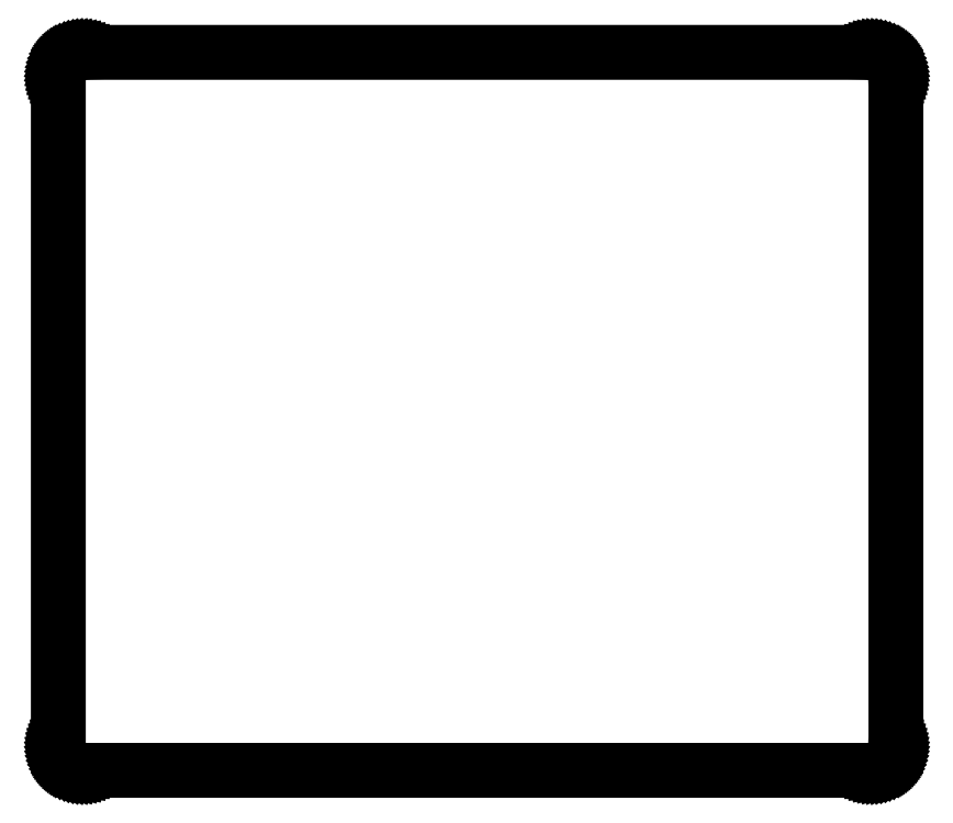
<metadata>
{"format":"dxf","ext":"dxf","renderer":"ezdxf+matplotlib","layout":"modelspace","background":"white","min_lineweight":24,"dpi":150}
</metadata>
<code>
0
SECTION
2
ENTITIES
0
LINE
8
0
10
163.2
20
144.4
30
0
11
163.6
21
144.4
31
0
0
LINE
8
0
10
163.6
20
144.4
30
0
11
164
21
144.3
31
0
0
LINE
8
0
10
164
20
144.3
30
0
11
164.4
21
144.2
31
0
0
LINE
8
0
10
164.4
20
144.2
30
0
11
164.8
21
144.1
31
0
0
LINE
8
0
10
164.8
20
144.1
30
0
11
165.1
21
144
31
0
0
LINE
8
0
10
165.1
20
144
30
0
11
165.5
21
143.8
31
0
0
LINE
8
0
10
165.5
20
143.8
30
0
11
165.8
21
143.6
31
0
0
LINE
8
0
10
165.8
20
143.6
30
0
11
166.1
21
143.4
31
0
0
LINE
8
0
10
166.1
20
143.4
30
0
11
166.5
21
143.2
31
0
0
LINE
8
0
10
166.5
20
143.2
30
0
11
166.7
21
142.9
31
0
0
LINE
8
0
10
166.7
20
142.9
30
0
11
167
21
142.6
31
0
0
LINE
8
0
10
167
20
142.6
30
0
11
167.3
21
142.3
31
0
0
LINE
8
0
10
167.3
20
142.3
30
0
11
167.5
21
142
31
0
0
LINE
8
0
10
167.5
20
142
30
0
11
167.7
21
141.6
31
0
0
LINE
8
0
10
167.7
20
141.6
30
0
11
167.8
21
141.3
31
0
0
LINE
8
0
10
167.8
20
141.3
30
0
11
168
21
140.9
31
0
0
LINE
8
0
10
168
20
140.9
30
0
11
168.1
21
140.5
31
0
0
LINE
8
0
10
168.1
20
140.5
30
0
11
168.1
21
140.2
31
0
0
LINE
8
0
10
168.1
20
140.2
30
0
11
168.2
21
139.8
31
0
0
LINE
8
0
10
168.2
20
139.8
30
0
11
168.2
21
139.4
31
0
0
LINE
8
0
10
168.2
20
139.4
30
0
11
168.2
21
5.073
31
0
0
LINE
8
0
10
168.2
20
5.073
30
0
11
168.2
21
4.681
31
0
0
LINE
8
0
10
168.2
20
4.681
30
0
11
168.1
21
4.291
31
0
0
LINE
8
0
10
168.1
20
4.291
30
0
11
168.1
21
3.907
31
0
0
LINE
8
0
10
168.1
20
3.907
30
0
11
168
21
3.528
31
0
0
LINE
8
0
10
168
20
3.528
30
0
11
167.8
21
3.16
31
0
0
LINE
8
0
10
167.8
20
3.16
30
0
11
167.7
21
2.804
31
0
0
LINE
8
0
10
167.7
20
2.804
30
0
11
167.5
21
2.461
31
0
0
LINE
8
0
10
167.5
20
2.461
30
0
11
167.3
21
2.135
31
0
0
LINE
8
0
10
167.3
20
2.135
30
0
11
167
21
1.826
31
0
0
LINE
8
0
10
167
20
1.826
30
0
11
166.7
21
1.539
31
0
0
LINE
8
0
10
166.7
20
1.539
30
0
11
166.5
21
1.272
31
0
0
LINE
8
0
10
166.5
20
1.272
30
0
11
166.1
21
1.028
31
0
0
LINE
8
0
10
166.1
20
1.028
30
0
11
165.8
21
0.8089
31
0
0
LINE
8
0
10
165.8
20
0.8089
30
0
11
165.5
21
0.6174
31
0
0
LINE
8
0
10
165.5
20
0.6174
30
0
11
165.1
21
0.4548
31
0
0
LINE
8
0
10
165.1
20
0.4548
30
0
11
164.8
21
0.3183
31
0
0
LINE
8
0
10
164.8
20
0.3183
30
0
11
164.4
21
0.2122
31
0
0
LINE
8
0
10
164.4
20
0.2122
30
0
11
164
21
0.1337
31
0
0
LINE
8
0
10
164
20
0.1337
30
0
11
163.6
21
0.08819
31
0
0
LINE
8
0
10
163.6
20
0.08819
30
0
11
163.2
21
0.07304
31
0
0
LINE
8
0
10
163.2
20
0.07304
30
0
11
5.095
21
0.07304
31
0
0
LINE
8
0
10
5.095
20
0.07304
30
0
11
4.702
21
0.08819
31
0
0
LINE
8
0
10
4.702
20
0.08819
30
0
11
4.312
21
0.1337
31
0
0
LINE
8
0
10
4.312
20
0.1337
30
0
11
3.927
21
0.2122
31
0
0
LINE
8
0
10
3.927
20
0.2122
30
0
11
3.548
21
0.3183
31
0
0
LINE
8
0
10
3.548
20
0.3183
30
0
11
3.181
21
0.4548
31
0
0
LINE
8
0
10
3.181
20
0.4548
30
0
11
2.825
21
0.6174
31
0
0
LINE
8
0
10
2.825
20
0.6174
30
0
11
2.482
21
0.8089
31
0
0
LINE
8
0
10
2.482
20
0.8089
30
0
11
2.155
21
1.028
31
0
0
LINE
8
0
10
2.155
20
1.028
30
0
11
1.847
21
1.272
31
0
0
LINE
8
0
10
1.847
20
1.272
30
0
11
1.559
21
1.539
31
0
0
LINE
8
0
10
1.559
20
1.539
30
0
11
1.291
21
1.826
31
0
0
LINE
8
0
10
1.291
20
1.826
30
0
11
1.049
21
2.135
31
0
0
LINE
8
0
10
1.049
20
2.135
30
0
11
0.831
21
2.461
31
0
0
LINE
8
0
10
0.831
20
2.461
30
0
11
0.6394
21
2.804
31
0
0
LINE
8
0
10
0.6394
20
2.804
30
0
11
0.4754
21
3.16
31
0
0
LINE
8
0
10
0.4754
20
3.16
30
0
11
0.339
21
3.528
31
0
0
LINE
8
0
10
0.339
20
3.528
30
0
11
0.2329
21
3.907
31
0
0
LINE
8
0
10
0.2329
20
3.907
30
0
11
0.1557
21
4.291
31
0
0
LINE
8
0
10
0.1557
20
4.291
30
0
11
0.1102
21
4.681
31
0
0
LINE
8
0
10
0.1102
20
4.681
30
0
11
0.09371
21
5.074
31
0
0
LINE
8
0
10
0.09371
20
5.074
30
0
11
0.09508
21
139.4
31
0
0
LINE
8
0
10
0.09508
20
139.4
30
0
11
0.1102
21
139.8
31
0
0
LINE
8
0
10
0.1102
20
139.8
30
0
11
0.1557
21
140.2
31
0
0
LINE
8
0
10
0.1557
20
140.2
30
0
11
0.2329
21
140.5
31
0
0
LINE
8
0
10
0.2329
20
140.5
30
0
11
0.339
21
140.9
31
0
0
LINE
8
0
10
0.339
20
140.9
30
0
11
0.4754
21
141.3
31
0
0
LINE
8
0
10
0.4754
20
141.3
30
0
11
0.6394
21
141.6
31
0
0
LINE
8
0
10
0.6394
20
141.6
30
0
11
0.831
21
142
31
0
0
LINE
8
0
10
0.831
20
142
30
0
11
1.049
21
142.3
31
0
0
LINE
8
0
10
1.049
20
142.3
30
0
11
1.291
21
142.6
31
0
0
LINE
8
0
10
1.291
20
142.6
30
0
11
1.559
21
142.9
31
0
0
LINE
8
0
10
1.559
20
142.9
30
0
11
1.847
21
143.2
31
0
0
LINE
8
0
10
1.847
20
143.2
30
0
11
2.155
21
143.4
31
0
0
LINE
8
0
10
2.155
20
143.4
30
0
11
2.482
21
143.6
31
0
0
LINE
8
0
10
2.482
20
143.6
30
0
11
2.825
21
143.8
31
0
0
LINE
8
0
10
2.825
20
143.8
30
0
11
3.181
21
144
31
0
0
LINE
8
0
10
3.181
20
144
30
0
11
3.548
21
144.1
31
0
0
LINE
8
0
10
3.548
20
144.1
30
0
11
3.927
21
144.2
31
0
0
LINE
8
0
10
3.927
20
144.2
30
0
11
4.312
21
144.3
31
0
0
LINE
8
0
10
4.312
20
144.3
30
0
11
4.702
21
144.4
31
0
0
LINE
8
0
10
4.702
20
144.4
30
0
11
5.095
21
144.4
31
0
0
LINE
8
0
10
5.095
20
144.4
30
0
11
163.2
21
144.4
31
0
0
ENDSEC
0
EOF

</code>
